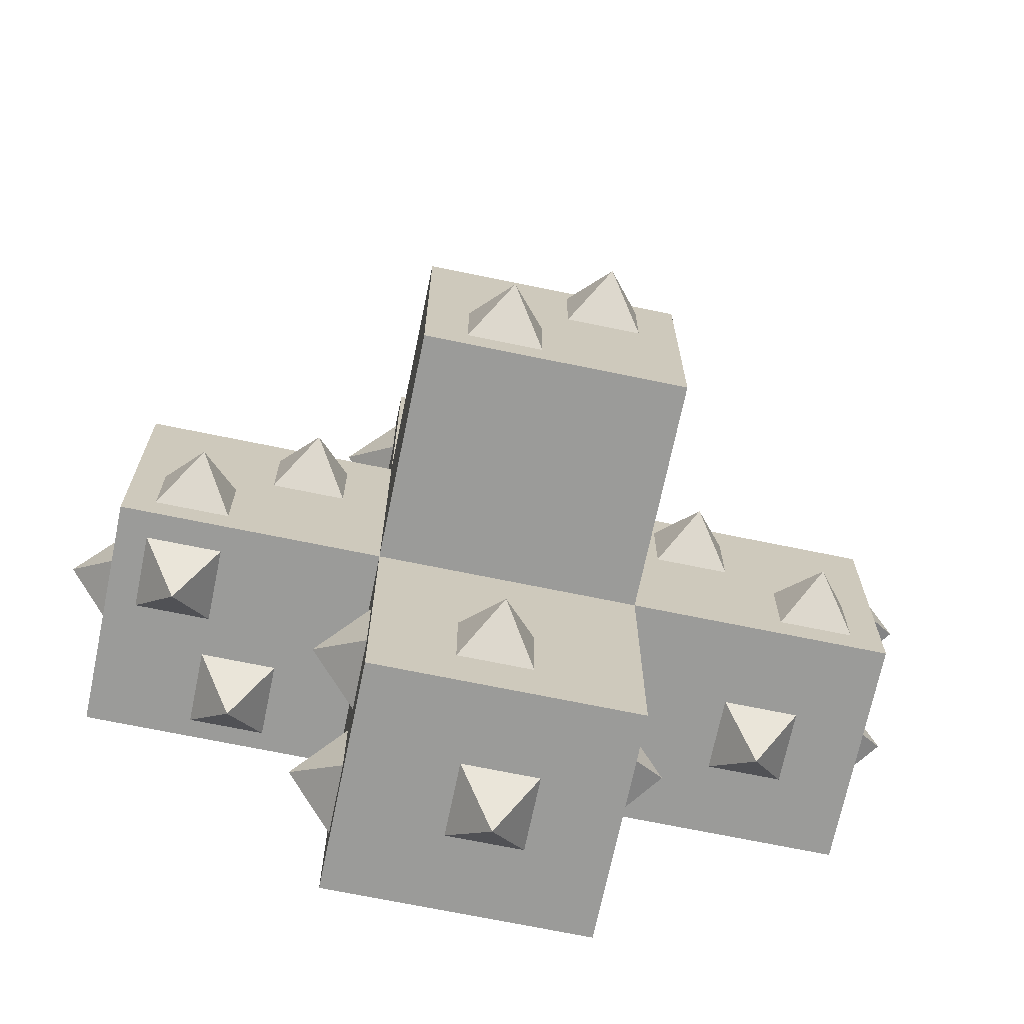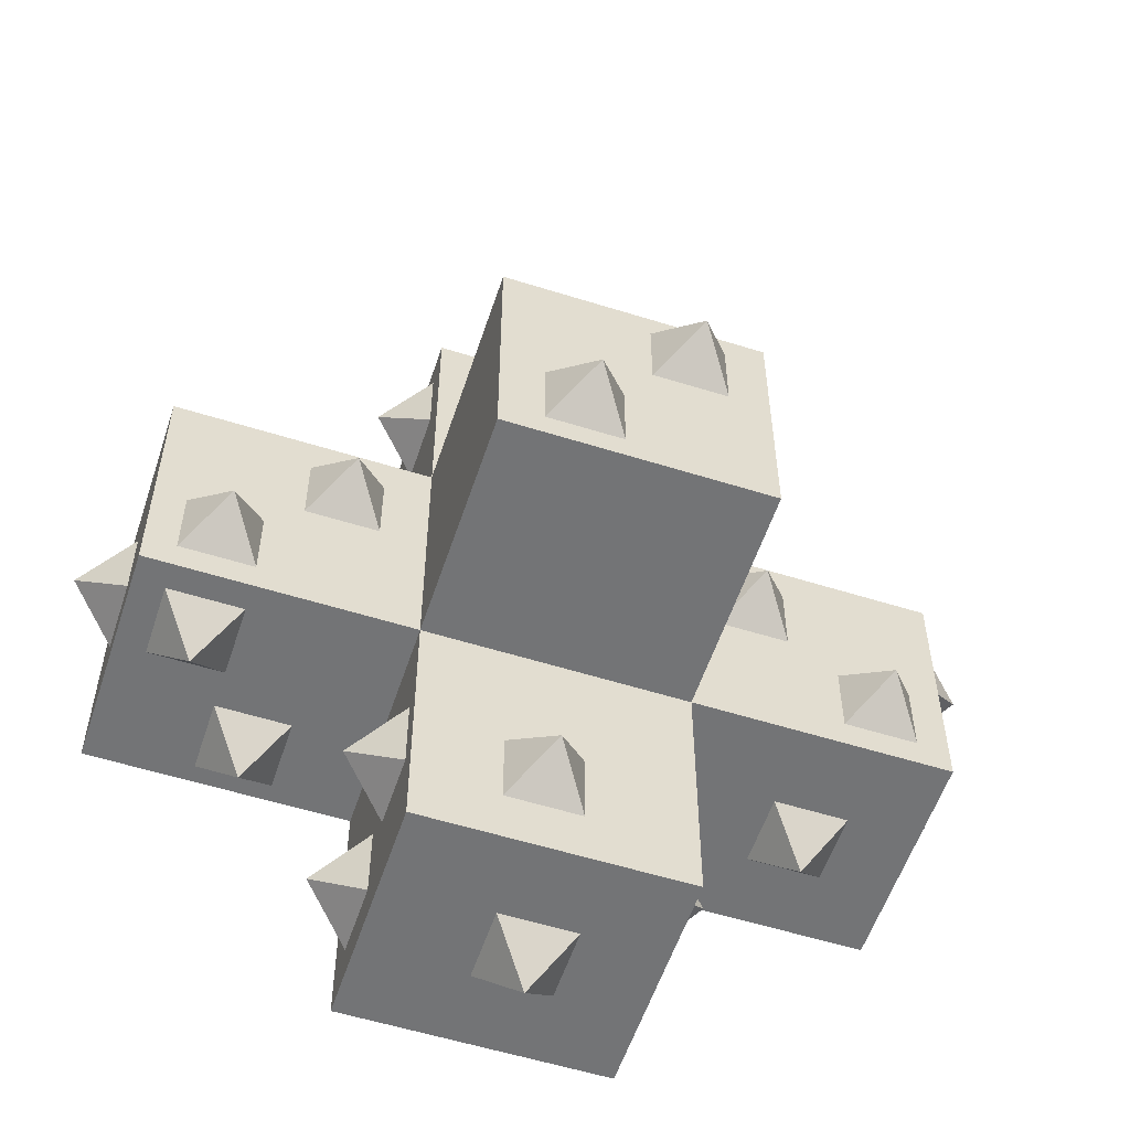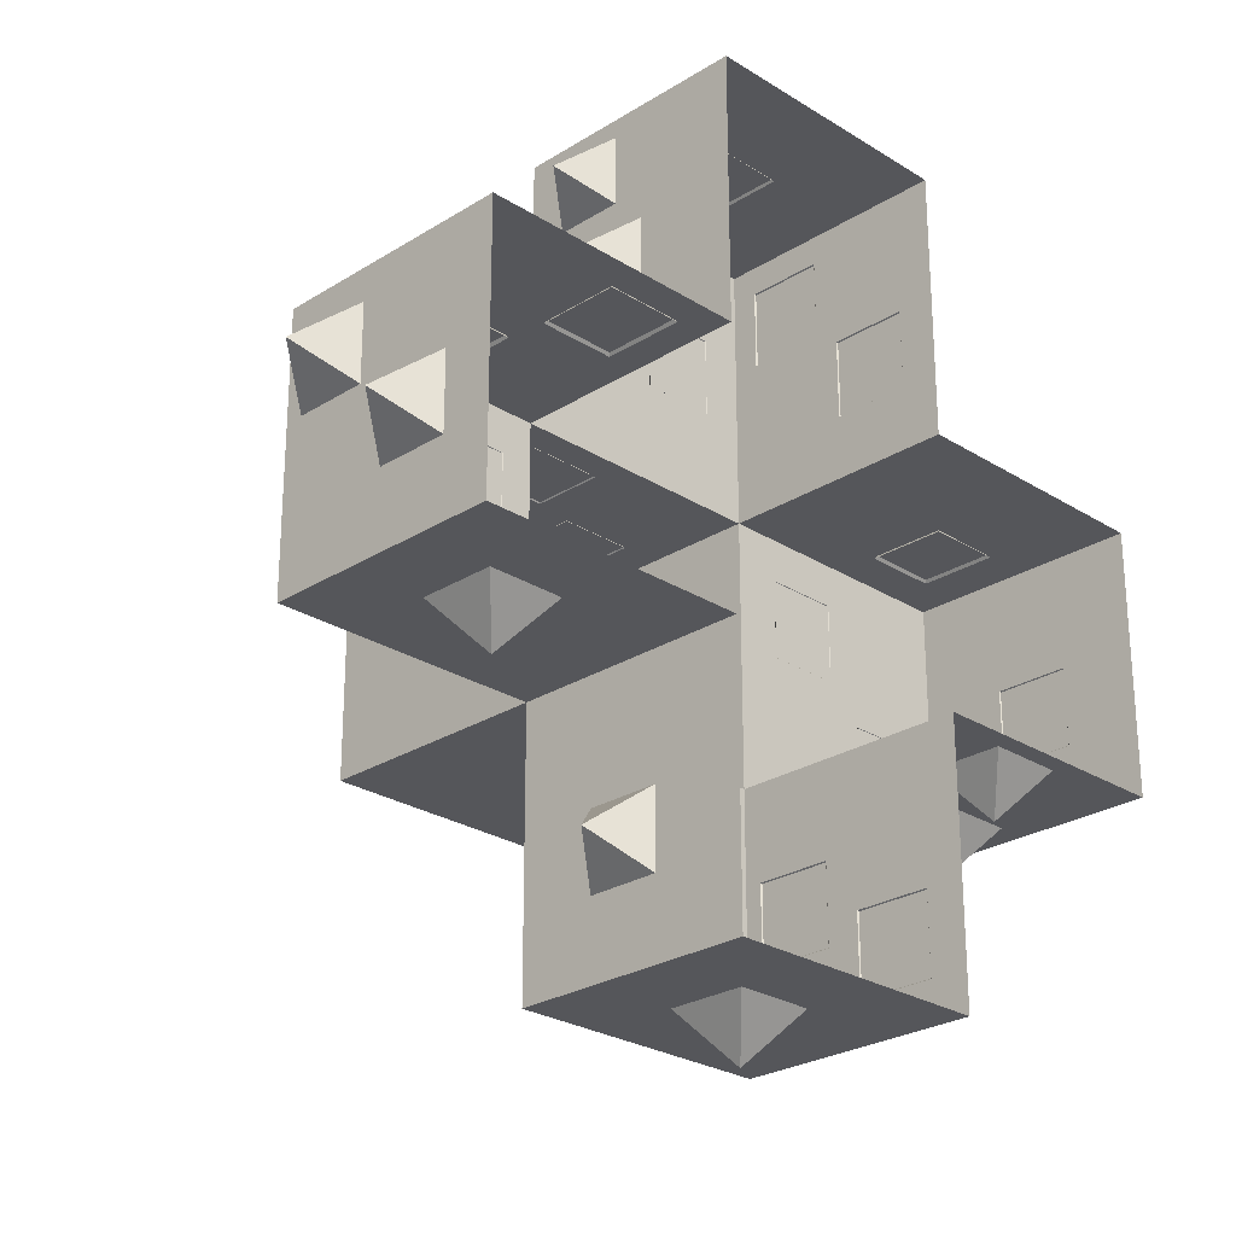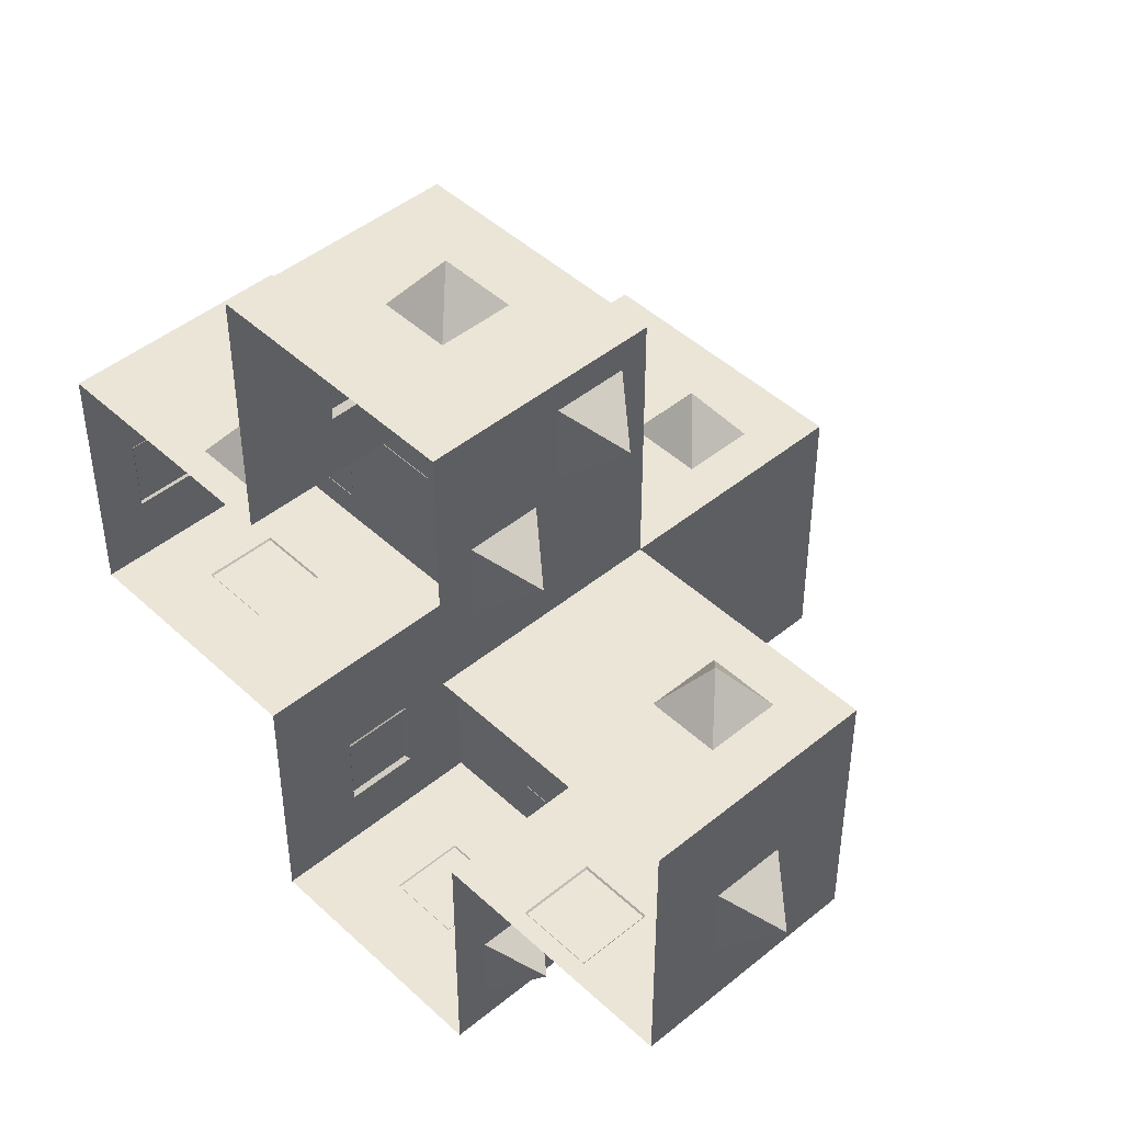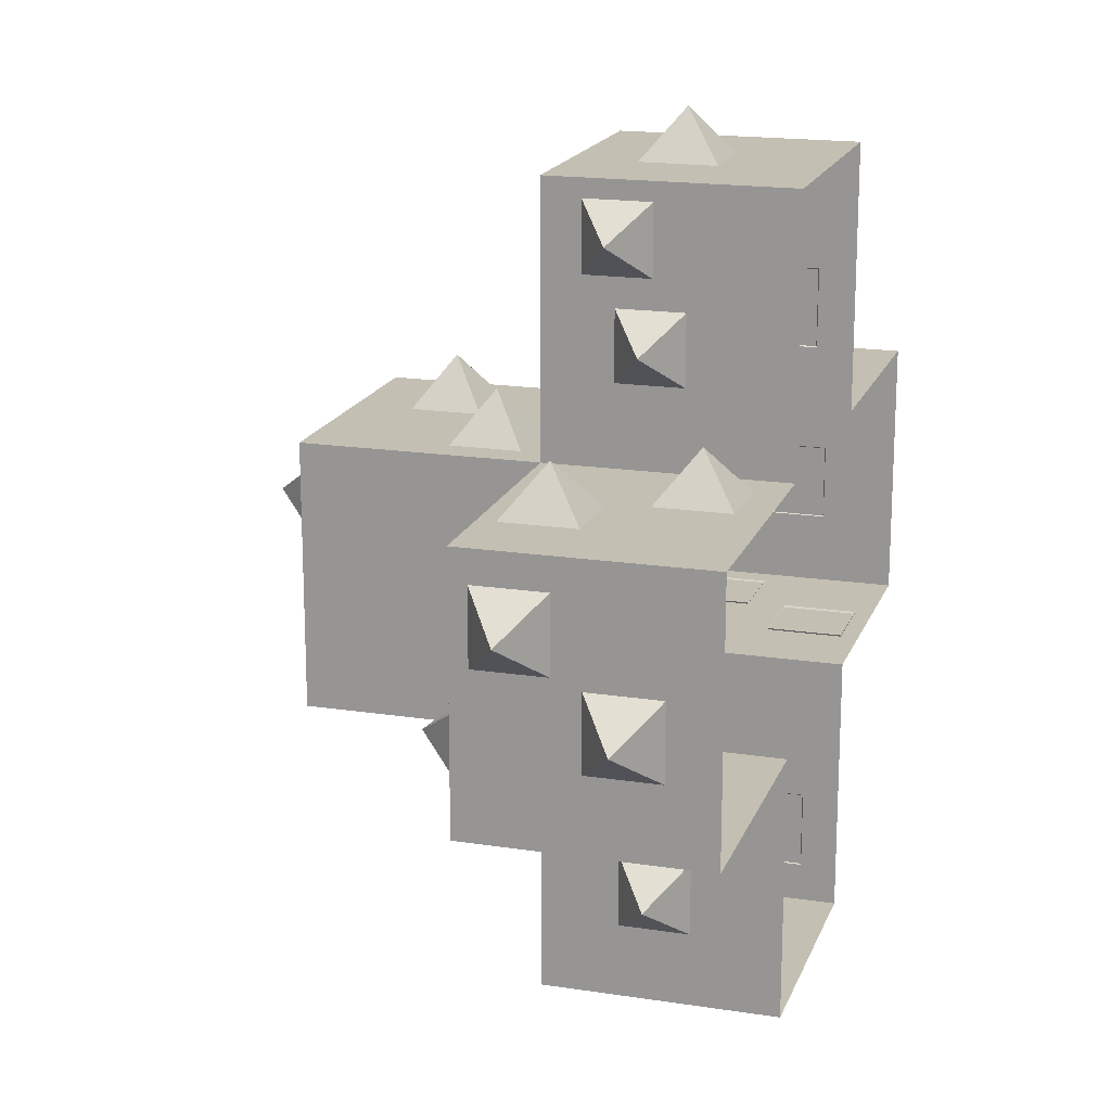
<metadata>
{"format":"obj","ext":"obj","renderer":"f3d","projection":"perspective","resolution":1024,"background":"white","views":[{"elev":-69.6,"azim":-11.7,"up":"+Y"},{"elev":-56.2,"azim":-18.2,"up":"+Y"},{"elev":-25.8,"azim":135.0,"up":"+Y"},{"elev":45.8,"azim":-133.2,"up":"+Y"},{"elev":17.8,"azim":106.8,"up":"+Y"}]}
</metadata>
<code>
g fort_volcano_thorn_bush001
v 0.75 0.75 2.698
v -0.75 -0.75 2.698
v -0.75 0.75 2.698
v 0.75 -0.75 2.698
v 0.75 2.25 1.352
v -0.75 0.75 1.352
v -0.75 2.25 1.352
v 0.75 0.75 1.352
v -0.75 -0.75 1.352
v -2.25 0.75 1.352
v -0.75 0.75 1.352
v -2.25 -0.75 1.352
v 2.25 0.75 1.352
v 0.75 -0.75 1.352
v 0.75 0.75 1.352
v 2.25 -0.75 1.352
v 0.75 -0.75 1.352
v -0.75 -2.25 1.352
v -0.75 -0.75 1.352
v 0.75 -2.25 1.352
v -0.75 -0.75 1.352
v 0.75 -0.75 2.698
v 0.75 -0.75 1.352
v -0.75 -0.75 2.698
v -2.25 -0.75 0.005583
v -0.75 -0.75 1.352
v -0.75 -0.75 0.005583
v -2.25 -0.75 1.352
v 0.75 -0.75 0.005583
v 2.25 -0.75 1.352
v 2.25 -0.75 0.005584
v 0.75 -0.75 1.352
v -0.75 -2.25 1.352
v 0.75 -2.25 0.005584
v -0.75 -2.25 0.005583
v 0.75 -2.25 1.352
v -0.75 -0.75 1.352
v -0.75 0.75 2.698
v -0.75 -0.75 2.698
v -0.75 0.75 1.352
v 0.75 -0.75 1.352
v 0.75 0.75 2.698
v 0.75 0.75 1.352
v 0.75 -0.75 2.698
v -0.75 0.75 0.005582
v -0.75 2.25 1.352
v -0.75 0.75 1.352
v -0.75 2.25 0.005582
v 0.75 0.75 0.005582
v 0.75 2.25 1.352
v 0.75 2.25 0.005582
v 0.75 0.75 1.352
v -2.25 -0.75 0.005583
v -2.25 0.75 1.352
v -2.25 -0.75 1.352
v -2.25 0.75 0.005582
v 2.25 -0.75 0.005584
v 2.25 0.75 1.352
v 2.25 0.75 0.005584
v 2.25 -0.75 1.352
v -0.75 -0.75 1.352
v -0.75 -2.25 0.005583
v -0.75 -0.75 0.005583
v -0.75 -2.25 1.352
v 0.75 -2.25 0.005584
v 0.75 -0.75 1.352
v 0.75 -0.75 0.005583
v 0.75 -2.25 1.352
v -0.75 0.75 2.698
v 0.75 0.75 1.352
v 0.75 0.75 2.698
v -0.75 0.75 1.352
v -0.75 2.25 0.005582
v 0.75 2.25 1.352
v -0.75 2.25 1.352
v 0.75 2.25 0.005582
v -2.25 0.75 1.352
v -0.75 0.75 0.005582
v -0.75 0.75 1.352
v -2.25 0.75 0.005582
v 0.75 0.75 0.005582
v 2.25 0.75 1.352
v 0.75 0.75 1.352
v 2.25 0.75 0.005584
v 0.5752 0.744 1.92
v 0.3595 1.027 1.716
v 0.5752 0.744 1.512
v 0.5752 0.744 1.512
v 0.3595 1.027 1.716
v 0.1438 0.744 1.512
v 0.1438 0.744 1.512
v 0.3595 1.027 1.716
v 0.1438 0.744 1.92
v 0.1438 0.744 1.92
v 0.3595 1.027 1.716
v 0.5752 0.744 1.92
v 0.2328 2.238 0.996
v 0.01915 2.521 0.7738
v 0.2328 2.238 0.5516
v 0.2328 2.238 0.5516
v 0.01915 2.521 0.7738
v -0.1945 2.238 0.5516
v -0.1945 2.238 0.5516
v 0.01915 2.521 0.7738
v -0.1945 2.238 0.996
v -0.1945 2.238 0.996
v 0.01915 2.521 0.7738
v 0.2328 2.238 0.996
v -0.0866 0.744 2.368
v -0.3023 1.027 2.164
v -0.0866 0.744 1.96
v -0.0866 0.744 1.96
v -0.3023 1.027 2.164
v -0.5181 0.744 1.96
v -0.5181 0.744 1.96
v -0.3023 1.027 2.164
v -0.5181 0.744 2.368
v -0.5181 0.744 2.368
v -0.3023 1.027 2.164
v -0.0866 0.744 2.368
v 1.823 0.7347 1.262
v 1.61 1.018 1.04
v 1.823 0.7347 0.8175
v 1.823 0.7347 0.8175
v 1.61 1.018 1.04
v 1.396 0.7347 0.8175
v 1.396 0.7347 0.8175
v 1.61 1.018 1.04
v 1.396 0.7347 1.262
v 1.396 0.7347 1.262
v 1.61 1.018 1.04
v 1.823 0.7347 1.262
v 1.368 0.7347 0.6107
v 1.155 1.018 0.3885
v 1.368 0.7347 0.1663
v 1.368 0.7347 0.1663
v 1.155 1.018 0.3885
v 0.9412 0.7347 0.1663
v 0.9412 0.7347 0.1663
v 1.155 1.018 0.3885
v 0.9412 0.7347 0.6107
v 0.9412 0.7347 0.6107
v 1.155 1.018 0.3885
v 1.368 0.7347 0.6107
v -1.534 0.7347 1.096
v -1.748 1.018 0.8734
v -1.534 0.7347 0.6511
v -1.534 0.7347 0.6511
v -1.748 1.018 0.8734
v -1.961 0.7347 0.6511
v -1.961 0.7347 0.6511
v -1.748 1.018 0.8734
v -1.961 0.7347 1.096
v -1.961 0.7347 1.096
v -1.748 1.018 0.8734
v -1.534 0.7347 1.096
v -1.645 -0.5809 1.349
v -1.859 -0.3587 1.632
v -1.645 -0.1365 1.349
v -1.645 -0.1365 1.349
v -1.859 -0.3587 1.632
v -2.073 -0.1365 1.349
v -2.073 -0.1365 1.349
v -1.859 -0.3587 1.632
v -2.073 -0.5809 1.349
v -2.073 -0.5809 1.349
v -1.859 -0.3587 1.632
v -1.645 -0.5809 1.349
v -1.014 0.06277 1.349
v -1.228 0.285 1.632
v -1.014 0.5072 1.349
v -1.014 0.5072 1.349
v -1.228 0.285 1.632
v -1.442 0.5072 1.349
v -1.442 0.5072 1.349
v -1.228 0.285 1.632
v -1.442 0.06277 1.349
v -1.442 0.06277 1.349
v -1.228 0.285 1.632
v -1.014 0.06277 1.349
v -0.08782 1.308 1.349
v -0.3014 1.531 1.632
v -0.08782 1.753 1.349
v -0.08782 1.753 1.349
v -0.3014 1.531 1.632
v -0.5151 1.753 1.349
v -0.5151 1.753 1.349
v -0.3014 1.531 1.632
v -0.5151 1.308 1.349
v -0.5151 1.308 1.349
v -0.3014 1.531 1.632
v -0.08782 1.308 1.349
v 2.064 -0.5744 1.349
v 1.85 -0.3522 1.632
v 2.064 -0.13 1.349
v 2.064 -0.13 1.349
v 1.85 -0.3522 1.632
v 1.637 -0.13 1.349
v 1.637 -0.13 1.349
v 1.85 -0.3522 1.632
v 1.637 -0.5744 1.349
v 1.637 -0.5744 1.349
v 1.85 -0.3522 1.632
v 2.064 -0.5744 1.349
v 1.359 0.06826 1.349
v 1.145 0.2905 1.632
v 1.359 0.5127 1.349
v 1.359 0.5127 1.349
v 1.145 0.2905 1.632
v 0.9316 0.5127 1.349
v 0.9316 0.5127 1.349
v 1.145 0.2905 1.632
v 0.9316 0.06826 1.349
v 0.9316 0.06826 1.349
v 1.145 0.2905 1.632
v 1.359 0.06826 1.349
v 0.1499 -1.941 1.349
v -0.06369 -1.719 1.632
v 0.1499 -1.497 1.349
v 0.1499 -1.497 1.349
v -0.06369 -1.719 1.632
v -0.2773 -1.497 1.349
v -0.2773 -1.497 1.349
v -0.06369 -1.719 1.632
v -0.2773 -1.941 1.349
v -0.2773 -1.941 1.349
v -0.06369 -1.719 1.632
v 0.1499 -1.941 1.349
v -0.08038 -0.6206 2.71
v -0.294 -0.3984 2.993
v -0.08038 -0.1762 2.71
v -0.08038 -0.1762 2.71
v -0.294 -0.3984 2.993
v -0.5076 -0.1762 2.71
v -0.5076 -0.1762 2.71
v -0.294 -0.3984 2.993
v -0.5076 -0.6206 2.71
v -0.5076 -0.6206 2.71
v -0.294 -0.3984 2.993
v -0.08038 -0.6206 2.71
v 0.5108 0.1209 2.71
v 0.2972 0.3431 2.993
v 0.5108 0.5653 2.71
v 0.5108 0.5653 2.71
v 0.2972 0.3431 2.993
v 0.08358 0.5653 2.71
v 0.08358 0.5653 2.71
v 0.2972 0.3431 2.993
v 0.08358 0.1209 2.71
v 0.08358 0.1209 2.71
v 0.2972 0.3431 2.993
v 0.5108 0.1209 2.71
v 0.7241 -1.85 0.494
v 1.007 -1.62 0.7155
v 0.7241 -1.39 0.494
v 0.7241 -1.39 0.494
v 1.007 -1.62 0.7155
v 0.7241 -1.39 0.9371
v 0.7241 -1.39 0.9371
v 1.007 -1.62 0.7155
v 0.7241 -1.85 0.9371
v 0.7241 -1.85 0.9371
v 1.007 -1.62 0.7155
v 0.7241 -1.85 0.494
v 2.236 -0.3415 0.272
v 2.519 -0.1193 0.4857
v 2.236 0.1029 0.272
v 2.236 0.1029 0.272
v 2.519 -0.1193 0.4857
v 2.236 0.1029 0.6993
v 2.236 0.1029 0.6993
v 2.519 -0.1193 0.4857
v 2.236 -0.3415 0.6993
v 2.236 -0.3415 0.6993
v 2.519 -0.1193 0.4857
v 2.236 -0.3415 0.272
v 2.236 0.1353 0.8345
v 2.519 0.3575 1.048
v 2.236 0.5797 0.8345
v 2.236 0.5797 0.8345
v 2.519 0.3575 1.048
v 2.236 0.5797 1.262
v 2.236 0.5797 1.262
v 2.519 0.3575 1.048
v 2.236 0.1353 1.262
v 2.236 0.1353 1.262
v 2.519 0.3575 1.048
v 2.236 0.1353 0.8345
v 0.7147 1.728 0.7359
v 0.9978 1.95 0.9496
v 0.7147 2.172 0.7359
v 0.7147 2.172 0.7359
v 0.9978 1.95 0.9496
v 0.7147 2.172 1.163
v 0.7147 2.172 1.163
v 0.9978 1.95 0.9496
v 0.7147 1.728 1.163
v 0.7147 1.728 1.163
v 0.9978 1.95 0.9496
v 0.7147 1.728 0.7359
v 0.7147 1.175 0.5583
v 0.9978 1.398 0.772
v 0.7147 1.62 0.5583
v 0.7147 1.62 0.5583
v 0.9978 1.398 0.772
v 0.7147 1.62 0.9856
v 0.7147 1.62 0.9856
v 0.9978 1.398 0.772
v 0.7147 1.175 0.9856
v 0.7147 1.175 0.9856
v 0.9978 1.398 0.772
v 0.7147 1.175 0.5583
v -0.7433 1.101 0.6367
v -1.026 1.323 0.423
v -0.7433 1.545 0.6367
v -0.7433 1.545 0.6367
v -1.026 1.323 0.423
v -0.7433 1.545 0.2094
v -0.7433 1.545 0.2094
v -1.026 1.323 0.423
v -0.7433 1.101 0.2094
v -0.7433 1.101 0.2094
v -1.026 1.323 0.423
v -0.7433 1.101 0.6367
v -0.7433 1.638 1.199
v -1.026 1.86 0.9857
v -0.7433 2.082 1.199
v -0.7433 2.082 1.199
v -1.026 1.86 0.9857
v -0.7433 2.082 0.772
v -0.7433 2.082 0.772
v -1.026 1.86 0.9857
v -0.7433 1.638 0.772
v -0.7433 1.638 0.772
v -1.026 1.86 0.9857
v -0.7433 1.638 1.199
v -2.244 -0.3376 0.8579
v -2.527 -0.1154 0.6443
v -2.244 0.1068 0.8579
v -2.244 0.1068 0.8579
v -2.527 -0.1154 0.6443
v -2.244 0.1068 0.4307
v -2.244 0.1068 0.4307
v -2.527 -0.1154 0.6443
v -2.244 -0.3376 0.4307
v -2.244 -0.3376 0.4307
v -2.527 -0.1154 0.6443
v -2.244 -0.3376 0.8579
v -0.7433 -2.025 0.6381
v -1.026 -1.803 0.4245
v -0.7433 -1.581 0.6381
v -0.7433 -1.581 0.6381
v -1.026 -1.803 0.4245
v -0.7433 -1.581 0.2109
v -0.7433 -1.581 0.2109
v -1.026 -1.803 0.4245
v -0.7433 -2.025 0.2109
v -0.7433 -2.025 0.2109
v -1.026 -1.803 0.4245
v -0.7433 -2.025 0.6381
v -0.7433 -1.724 1.25
v -1.026 -1.501 1.036
v -0.7433 -1.279 1.25
v -0.7433 -1.279 1.25
v -1.026 -1.501 1.036
v -0.7433 -1.279 0.8225
v -0.7433 -1.279 0.8225
v -1.026 -1.501 1.036
v -0.7433 -1.724 0.8225
v -0.7433 -1.724 0.8225
v -1.026 -1.501 1.036
v -0.7433 -1.724 1.25
v 1.842 -0.7395 0.4248
v 1.62 -1.023 0.647
v 1.842 -0.7395 0.8692
v 1.842 -0.7395 0.8692
v 1.62 -1.023 0.647
v 1.398 -0.7395 0.8692
v 1.398 -0.7395 0.8692
v 1.62 -1.023 0.647
v 1.398 -0.7395 0.4248
v 1.398 -0.7395 0.4248
v 1.62 -1.023 0.647
v 1.842 -0.7395 0.4248
v -1.639 -0.7395 0.7594
v -1.861 -1.023 0.9816
v -1.639 -0.7395 1.204
v -1.639 -0.7395 1.204
v -1.861 -1.023 0.9816
v -2.083 -0.7395 1.204
v -2.083 -0.7395 1.204
v -1.861 -1.023 0.9816
v -2.083 -0.7395 0.7594
v -2.083 -0.7395 0.7594
v -1.861 -1.023 0.9816
v -1.639 -0.7395 0.7594
v -1.213 -0.7395 0.1031
v -1.436 -1.023 0.3253
v -1.213 -0.7395 0.5475
v -1.213 -0.7395 0.5475
v -1.436 -1.023 0.3253
v -1.658 -0.7395 0.5475
v -1.658 -0.7395 0.5475
v -1.436 -1.023 0.3253
v -1.658 -0.7395 0.1031
v -1.658 -0.7395 0.1031
v -1.436 -1.023 0.3253
v -1.213 -0.7395 0.1031
v 0.2851 -2.242 0.444
v 0.06287 -2.525 0.6662
v 0.2851 -2.242 0.8884
v 0.2851 -2.242 0.8884
v 0.06287 -2.525 0.6662
v -0.1594 -2.242 0.8884
v -0.1594 -2.242 0.8884
v 0.06287 -2.525 0.6662
v -0.1594 -2.242 0.444
v -0.1594 -2.242 0.444
v 0.06287 -2.525 0.6662
v 0.2851 -2.242 0.444
g fort_volcano_thorn_bush001_0
f -418 -419 -420
f -417 -420 -419
f -414 -415 -416
f -413 -416 -415
f -410 -411 -412
f -409 -412 -411
f -406 -407 -408
f -405 -408 -407
f -402 -403 -404
f -401 -404 -403
f -398 -399 -400
f -397 -400 -399
f -394 -395 -396
f -393 -396 -395
f -390 -391 -392
f -389 -392 -391
f -386 -387 -388
f -385 -388 -387
f -382 -383 -384
f -381 -384 -383
f -378 -379 -380
f -377 -380 -379
f -374 -375 -376
f -373 -376 -375
f -370 -371 -372
f -369 -372 -371
f -366 -367 -368
f -365 -368 -367
f -362 -363 -364
f -361 -364 -363
f -358 -359 -360
f -357 -360 -359
f -354 -355 -356
f -353 -356 -355
f -350 -351 -352
f -349 -352 -351
f -346 -347 -348
f -345 -348 -347
f -342 -343 -344
f -341 -344 -343
f -338 -339 -340
f -337 -340 -339
f -334 -335 -336
f -331 -332 -333
f -328 -329 -330
f -325 -326 -327
f -322 -323 -324
f -319 -320 -321
f -316 -317 -318
f -313 -314 -315
f -310 -311 -312
f -307 -308 -309
f -304 -305 -306
f -301 -302 -303
f -298 -299 -300
f -295 -296 -297
f -292 -293 -294
f -289 -290 -291
f -286 -287 -288
f -283 -284 -285
f -280 -281 -282
f -277 -278 -279
f -274 -275 -276
f -271 -272 -273
f -268 -269 -270
f -265 -266 -267
f -262 -263 -264
f -259 -260 -261
f -256 -257 -258
f -253 -254 -255
f -250 -251 -252
f -247 -248 -249
f -244 -245 -246
f -241 -242 -243
f -238 -239 -240
f -235 -236 -237
f -232 -233 -234
f -229 -230 -231
f -226 -227 -228
f -223 -224 -225
f -220 -221 -222
f -217 -218 -219
f -214 -215 -216
f -211 -212 -213
f -208 -209 -210
f -205 -206 -207
f -202 -203 -204
f -199 -200 -201
f -196 -197 -198
f -193 -194 -195
f -190 -191 -192
f -187 -188 -189
f -184 -185 -186
f -181 -182 -183
f -178 -179 -180
f -175 -176 -177
f -172 -173 -174
f -169 -170 -171
f -166 -167 -168
f -163 -164 -165
f -160 -161 -162
f -157 -158 -159
f -154 -155 -156
f -151 -152 -153
f -148 -149 -150
f -145 -146 -147
f -142 -143 -144
f -139 -140 -141
f -136 -137 -138
f -133 -134 -135
f -130 -131 -132
f -127 -128 -129
f -124 -125 -126
f -121 -122 -123
f -118 -119 -120
f -115 -116 -117
f -112 -113 -114
f -109 -110 -111
f -106 -107 -108
f -103 -104 -105
f -100 -101 -102
f -97 -98 -99
f -94 -95 -96
f -91 -92 -93
f -88 -89 -90
f -85 -86 -87
f -82 -83 -84
f -79 -80 -81
f -76 -77 -78
f -73 -74 -75
f -70 -71 -72
f -67 -68 -69
f -64 -65 -66
f -61 -62 -63
f -58 -59 -60
f -55 -56 -57
f -52 -53 -54
f -49 -50 -51
f -46 -47 -48
f -43 -44 -45
f -40 -41 -42
f -37 -38 -39
f -34 -35 -36
f -31 -32 -33
f -28 -29 -30
f -25 -26 -27
f -22 -23 -24
f -19 -20 -21
f -16 -17 -18
f -13 -14 -15
f -10 -11 -12
f -7 -8 -9
f -4 -5 -6
f -1 -2 -3

</code>
